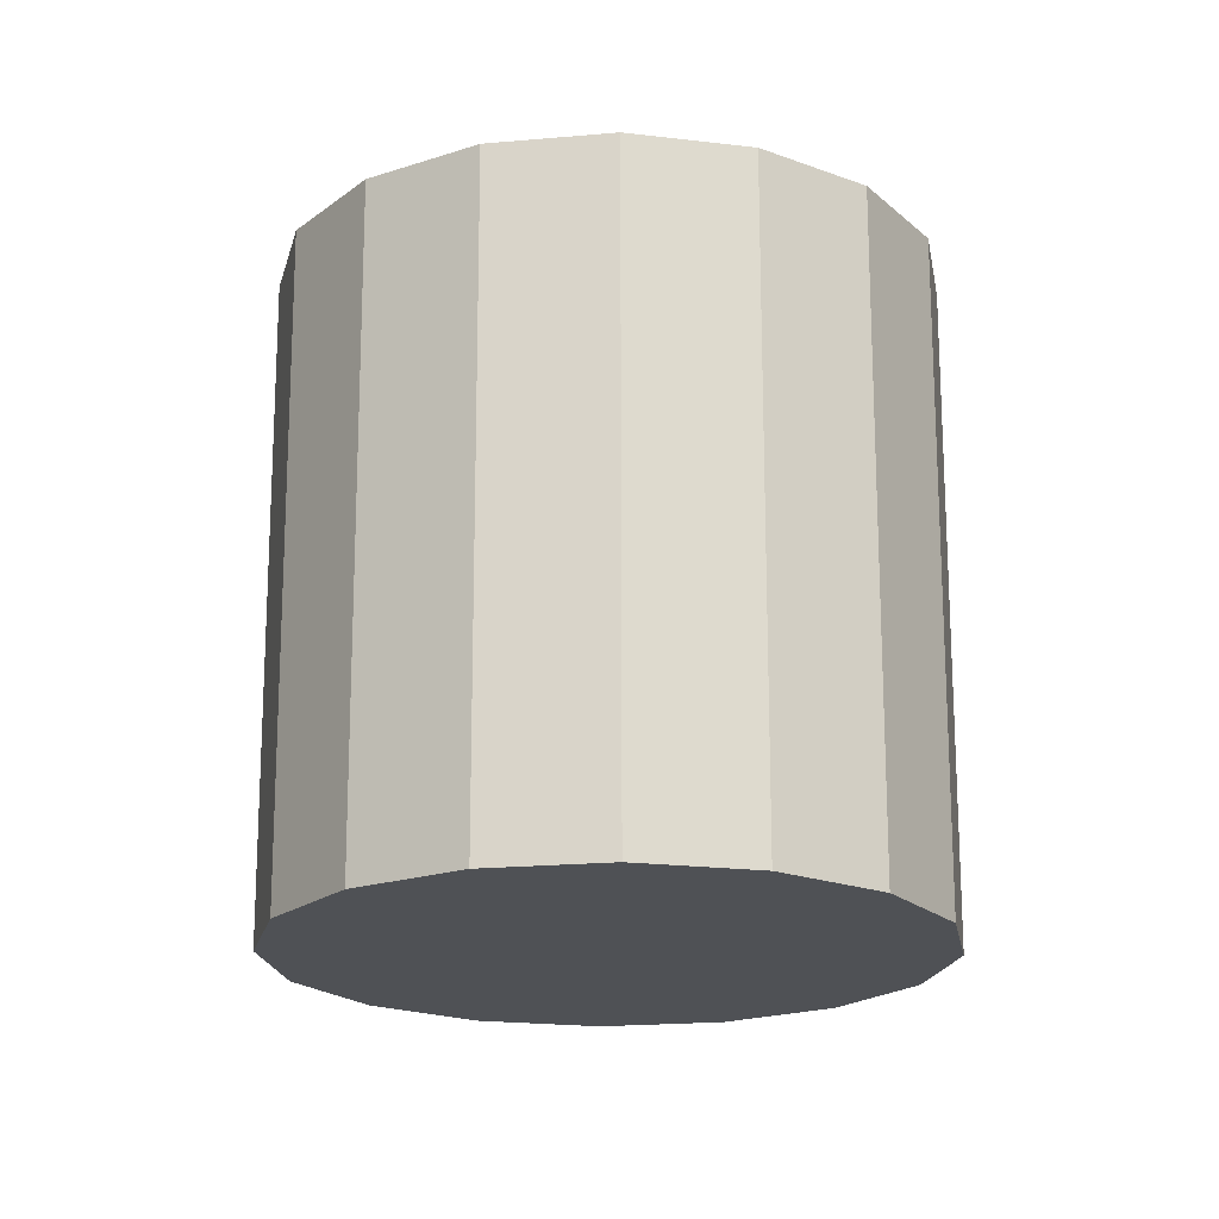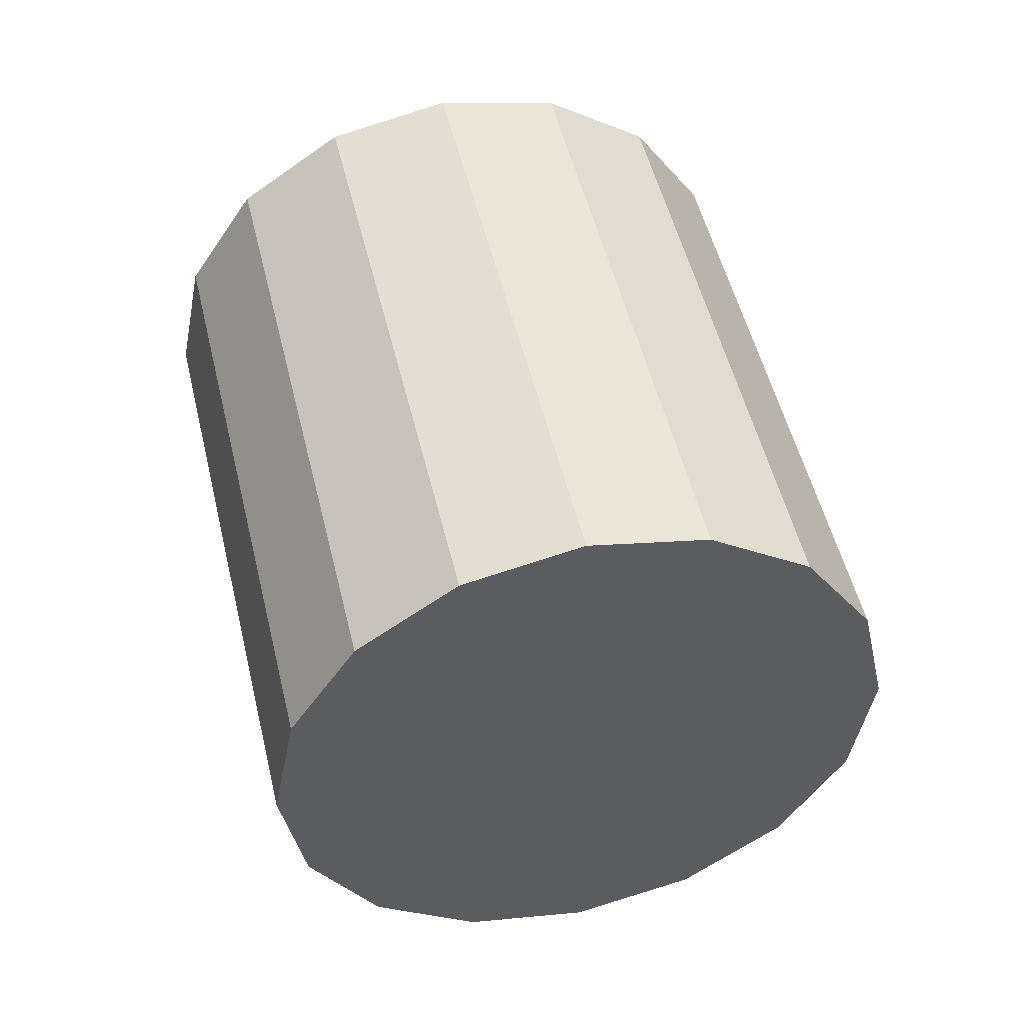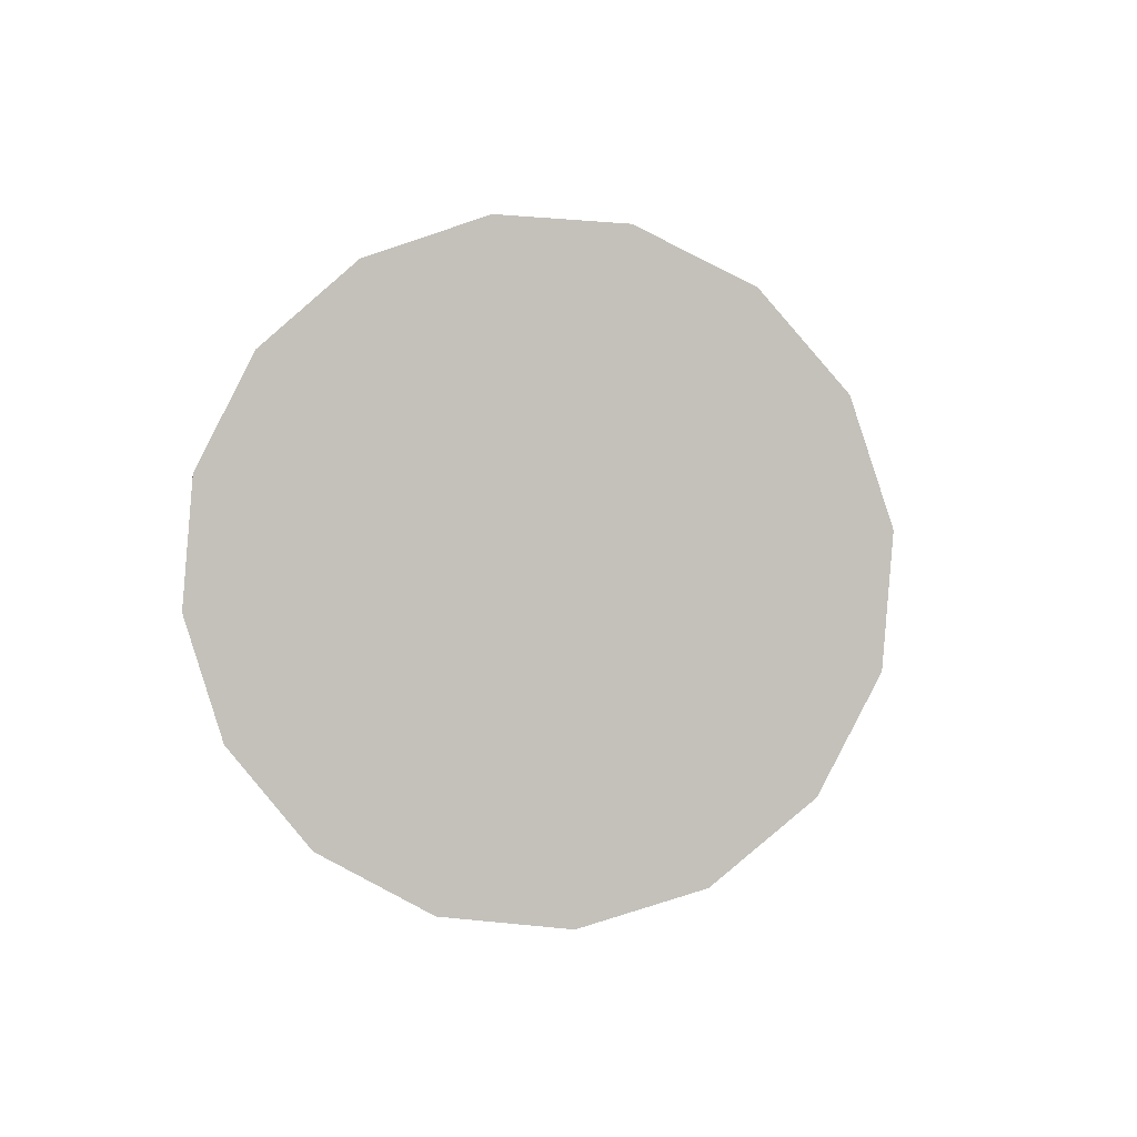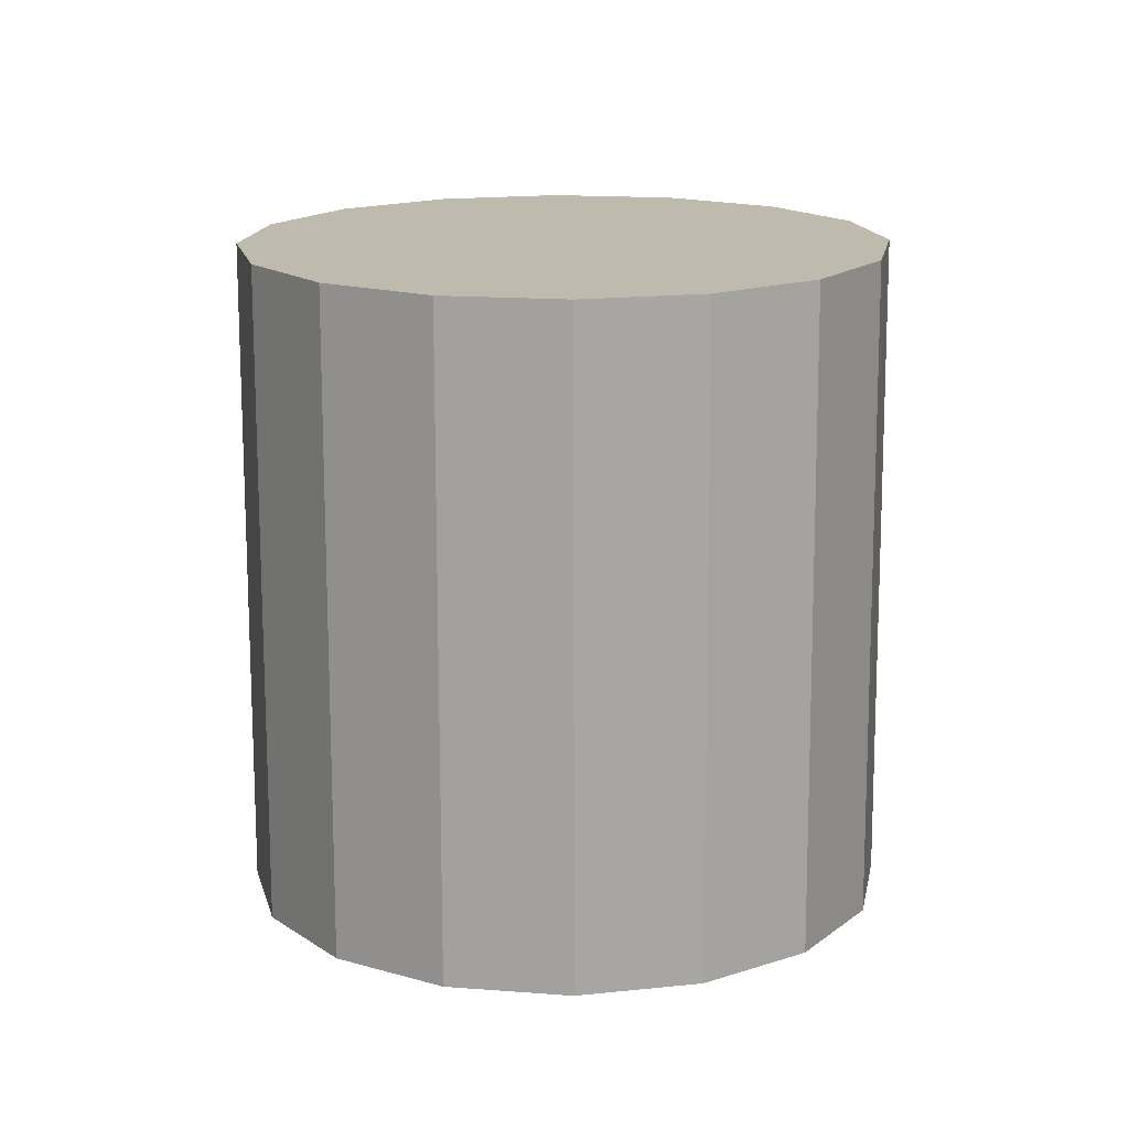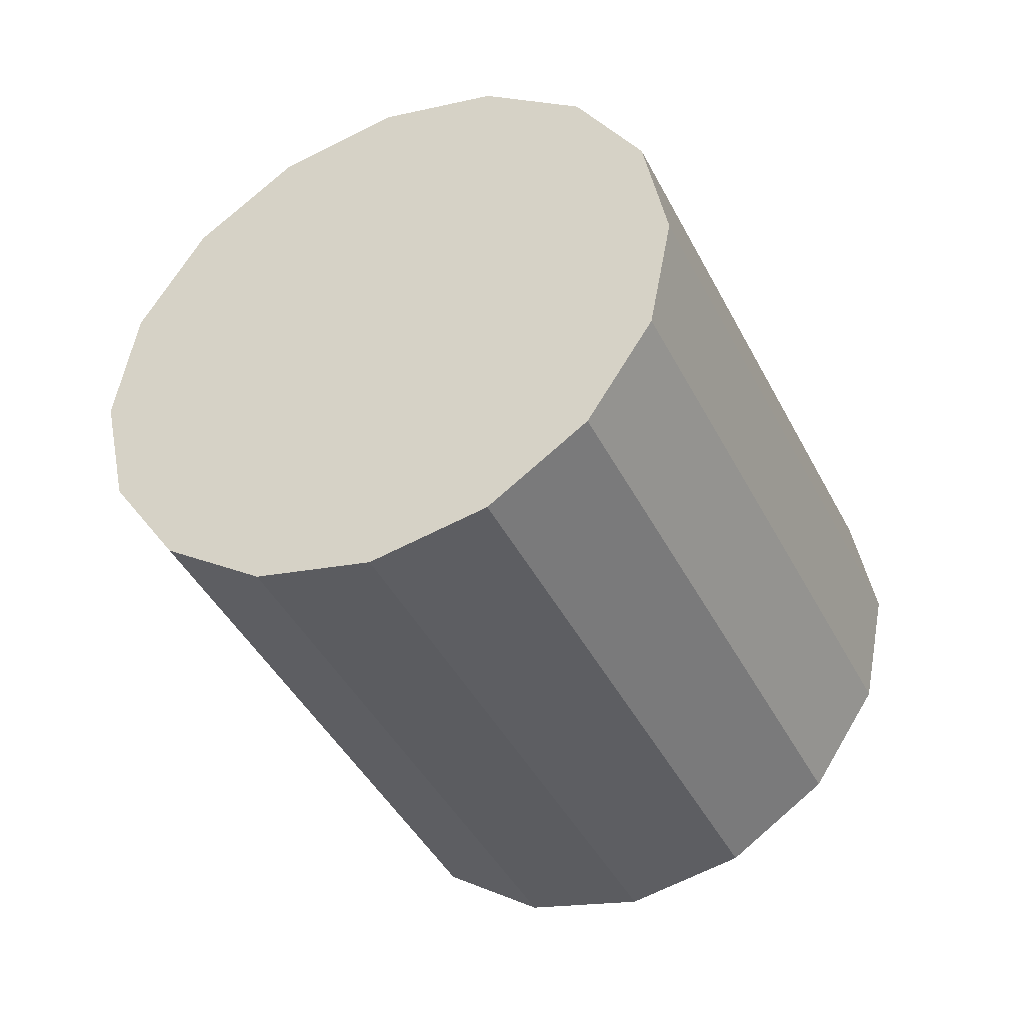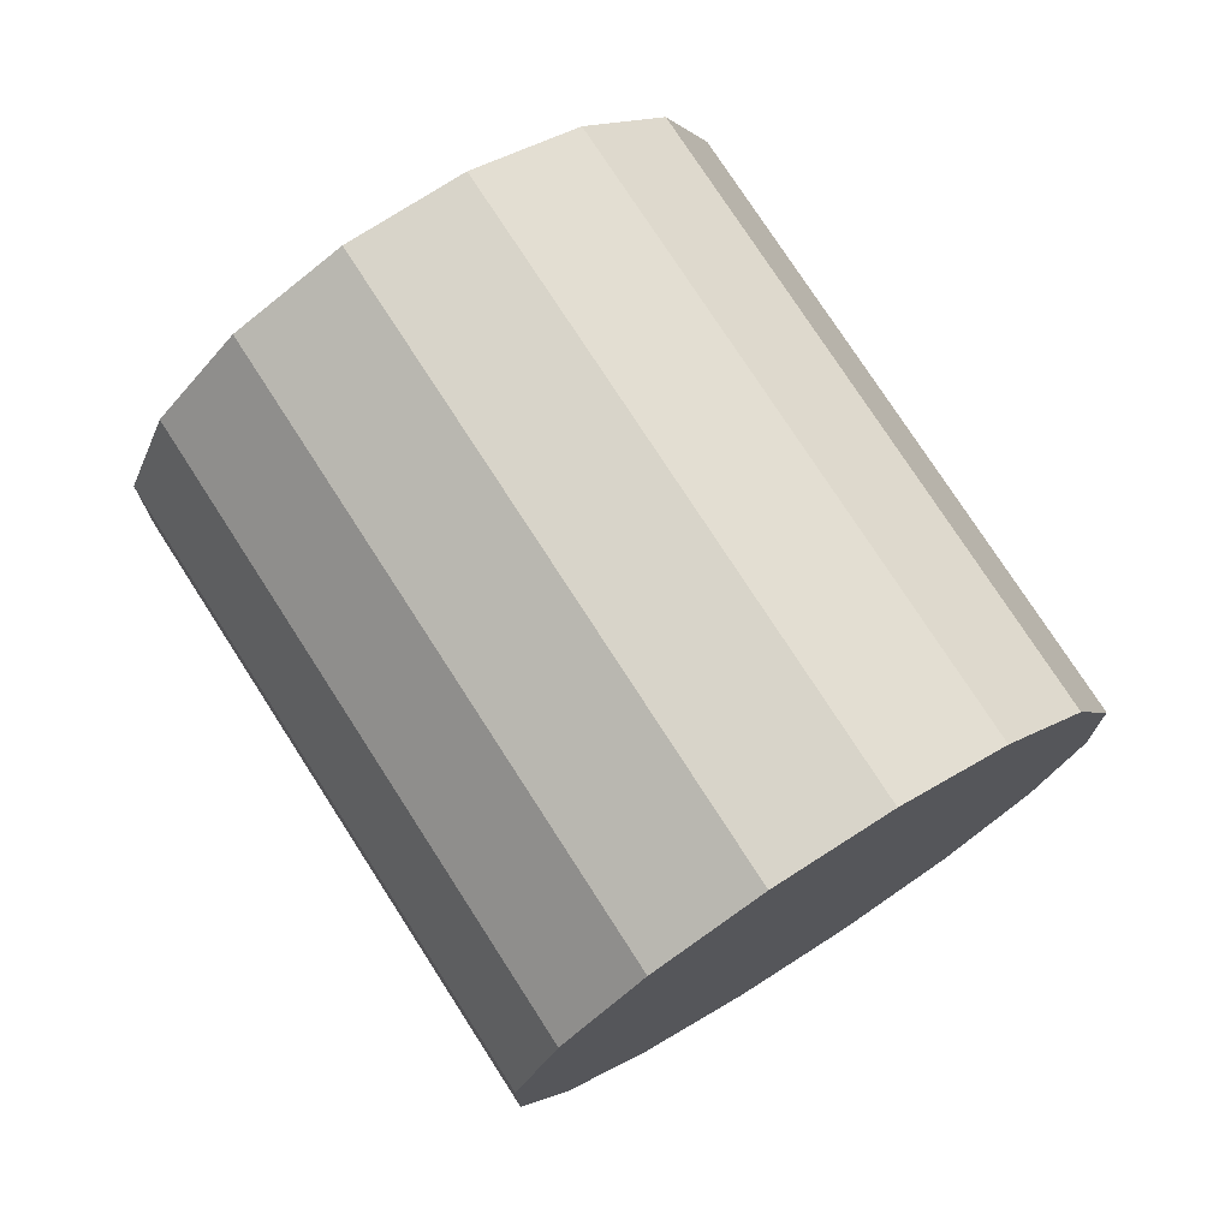
<metadata>
{"format":"obj","ext":"obj","renderer":"f3d","projection":"perspective","resolution":1024,"background":"white","views":[{"elev":13.8,"azim":-69.9,"up":"+Y"},{"elev":-10.0,"azim":-93.6,"up":"+Y"},{"elev":-56.5,"azim":-59.9,"up":"+Y"},{"elev":-17.8,"azim":110.4,"up":"+Y"},{"elev":72.8,"azim":-118.6,"up":"+Y"},{"elev":-7.6,"azim":-148.6,"up":"+Y"}]}
</metadata>
<code>
o Cylinder.050_Cylinder.1479
v 2.308 -2.433 1.535
v 3.341 -0.7634 1.155
v 2.261 -2.322 1.895
v 3.294 -0.6524 1.515
v 2.094 -2.152 2.191
v 3.127 -0.482 1.811
v 1.833 -1.948 2.378
v 2.866 -0.2782 1.998
v 1.518 -1.742 2.426
v 2.551 -0.07197 2.047
v 1.196 -1.565 2.33
v 2.229 0.1052 1.95
v 0.9164 -1.444 2.103
v 1.949 0.2264 1.723
v 0.7219 -1.397 1.78
v 1.755 0.2732 1.4
v 0.6421 -1.432 1.41
v 1.675 0.2384 1.03
v 0.6891 -1.543 1.049
v 1.722 0.1273 0.6694
v 0.8558 -1.713 0.7534
v 1.889 -0.04308 0.3734
v 1.117 -1.917 0.5668
v 2.15 -0.2469 0.1869
v 1.432 -2.123 0.5182
v 2.465 -0.4531 0.1382
v 1.754 -2.3 0.6148
v 2.787 -0.6303 0.2348
v 2.034 -2.421 0.8419
v 3.067 -0.7515 0.462
v 2.228 -2.468 1.165
v 3.261 -0.7982 0.7851
f 2 3 1
f 4 5 3
f 6 7 5
f 8 9 7
f 10 11 9
f 12 13 11
f 14 15 13
f 16 17 15
f 17 20 19
f 19 22 21
f 22 23 21
f 24 25 23
f 26 27 25
f 28 29 27
f 30 22 14
f 30 31 29
f 32 1 31
f 15 23 31
f 2 4 3
f 4 6 5
f 6 8 7
f 8 10 9
f 10 12 11
f 12 14 13
f 14 16 15
f 16 18 17
f 17 18 20
f 19 20 22
f 22 24 23
f 24 26 25
f 26 28 27
f 28 30 29
f 6 4 2
f 2 32 30
f 30 28 26
f 26 24 22
f 22 20 14
f 20 18 14
f 18 16 14
f 14 12 10
f 10 8 6
f 6 2 30
f 30 26 22
f 14 10 6
f 6 30 14
f 30 32 31
f 32 2 1
f 31 1 3
f 3 5 31
f 5 7 31
f 7 9 11
f 11 13 15
f 15 17 19
f 19 21 23
f 23 25 27
f 27 29 23
f 29 31 23
f 7 11 31
f 11 15 31
f 15 19 23

</code>
